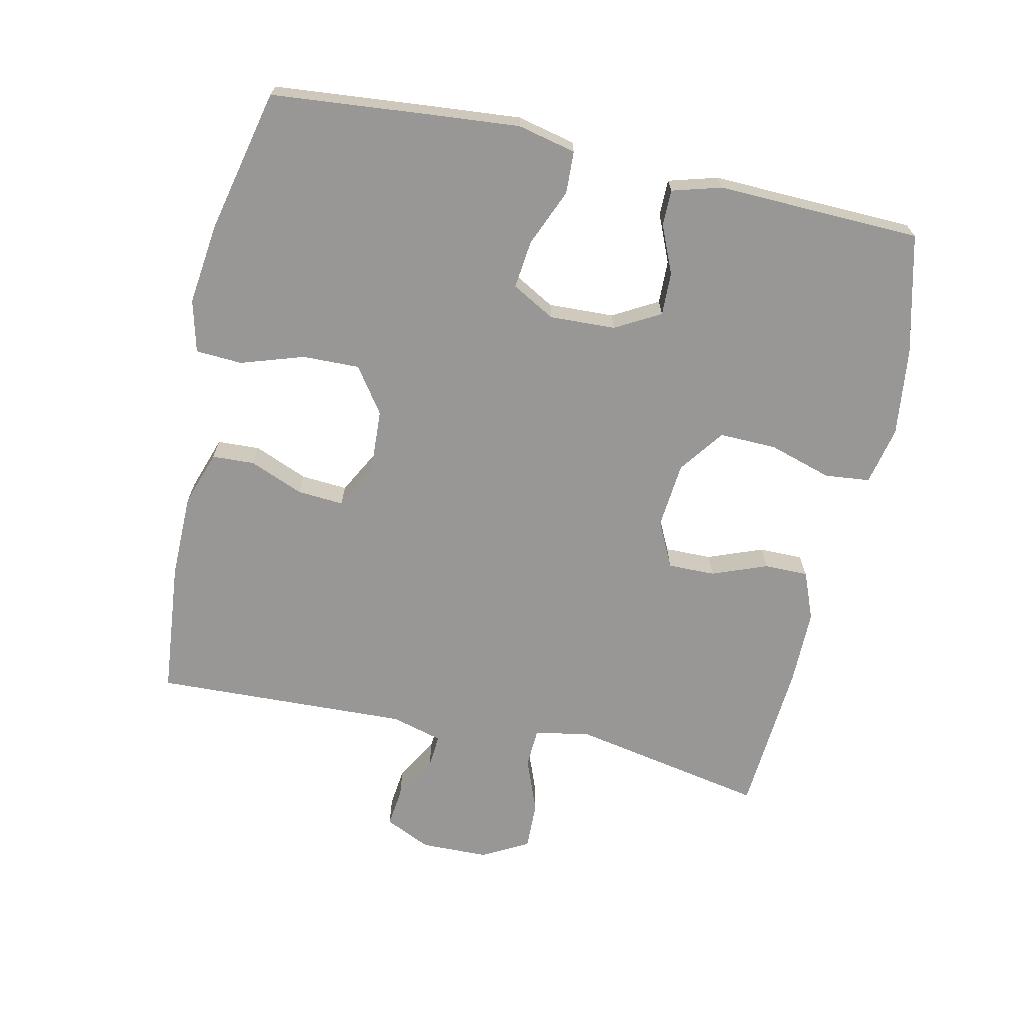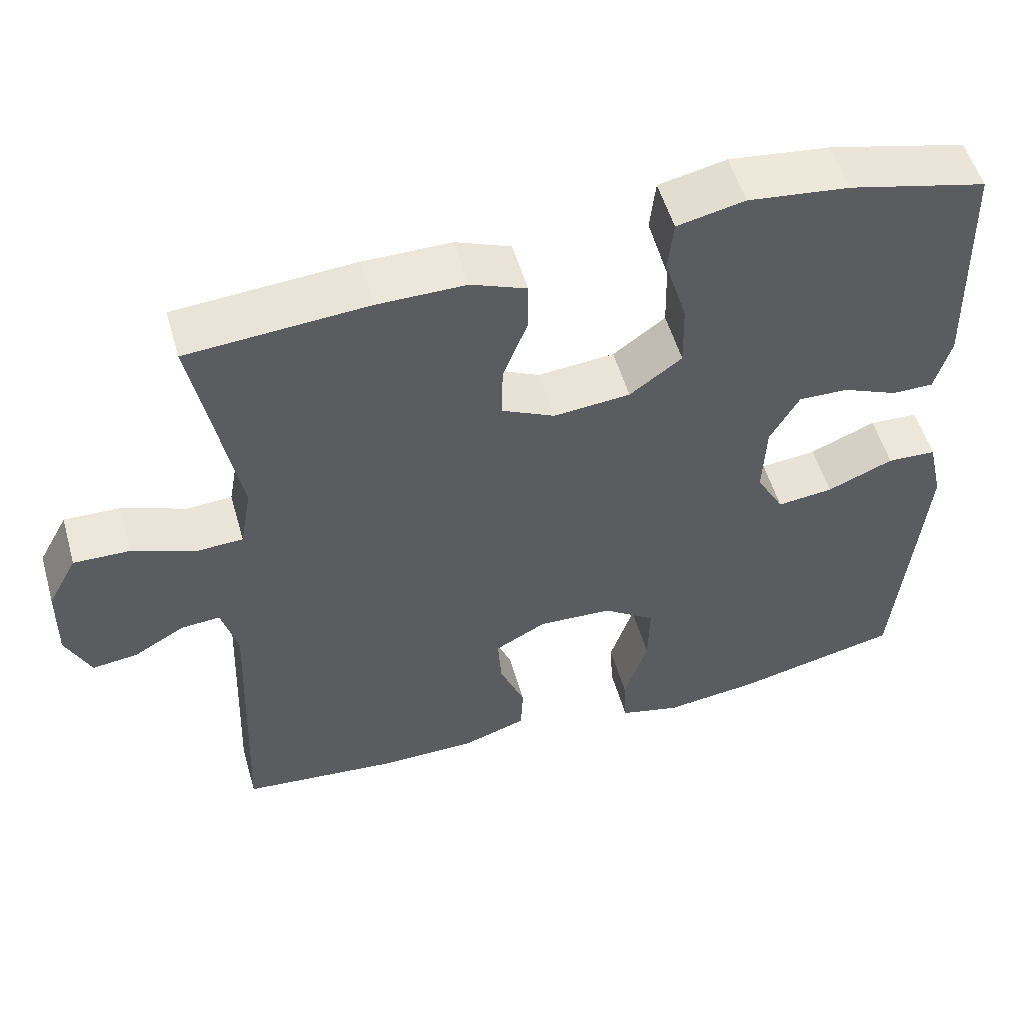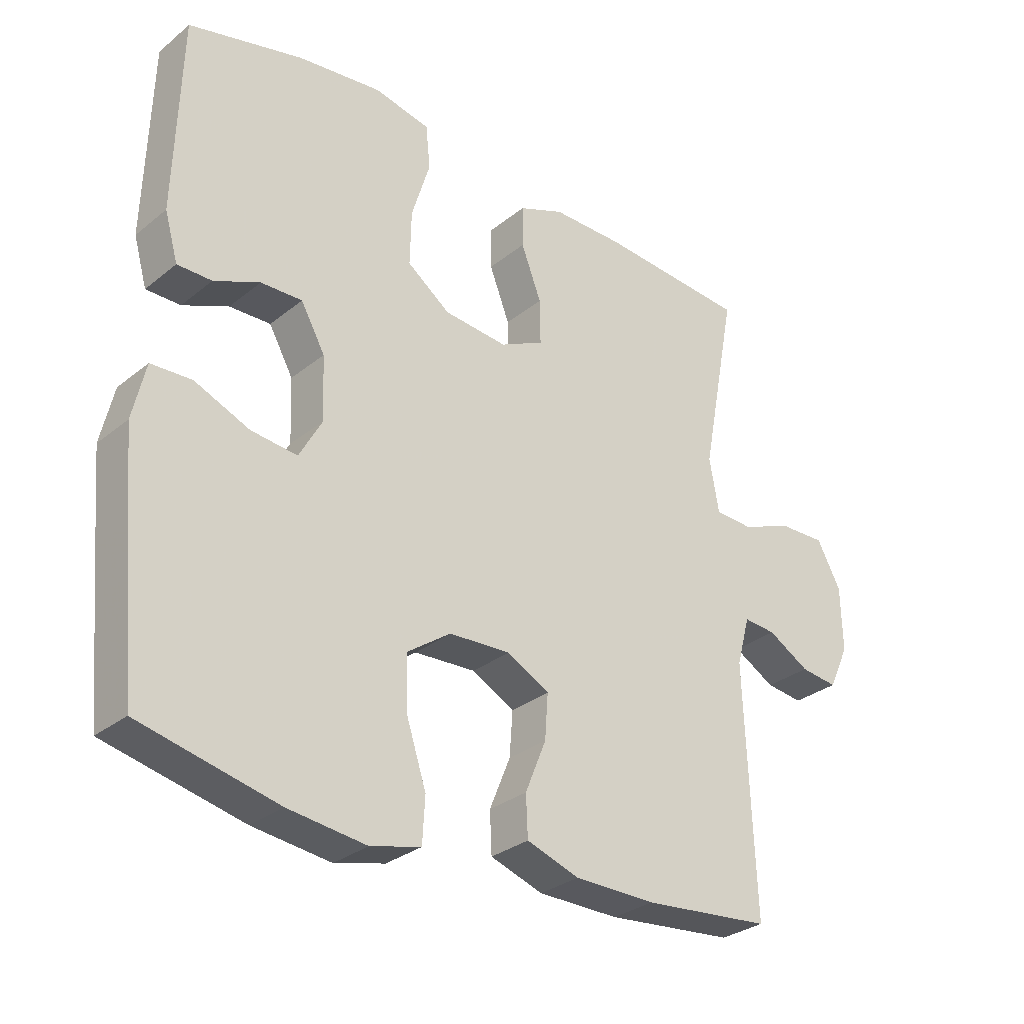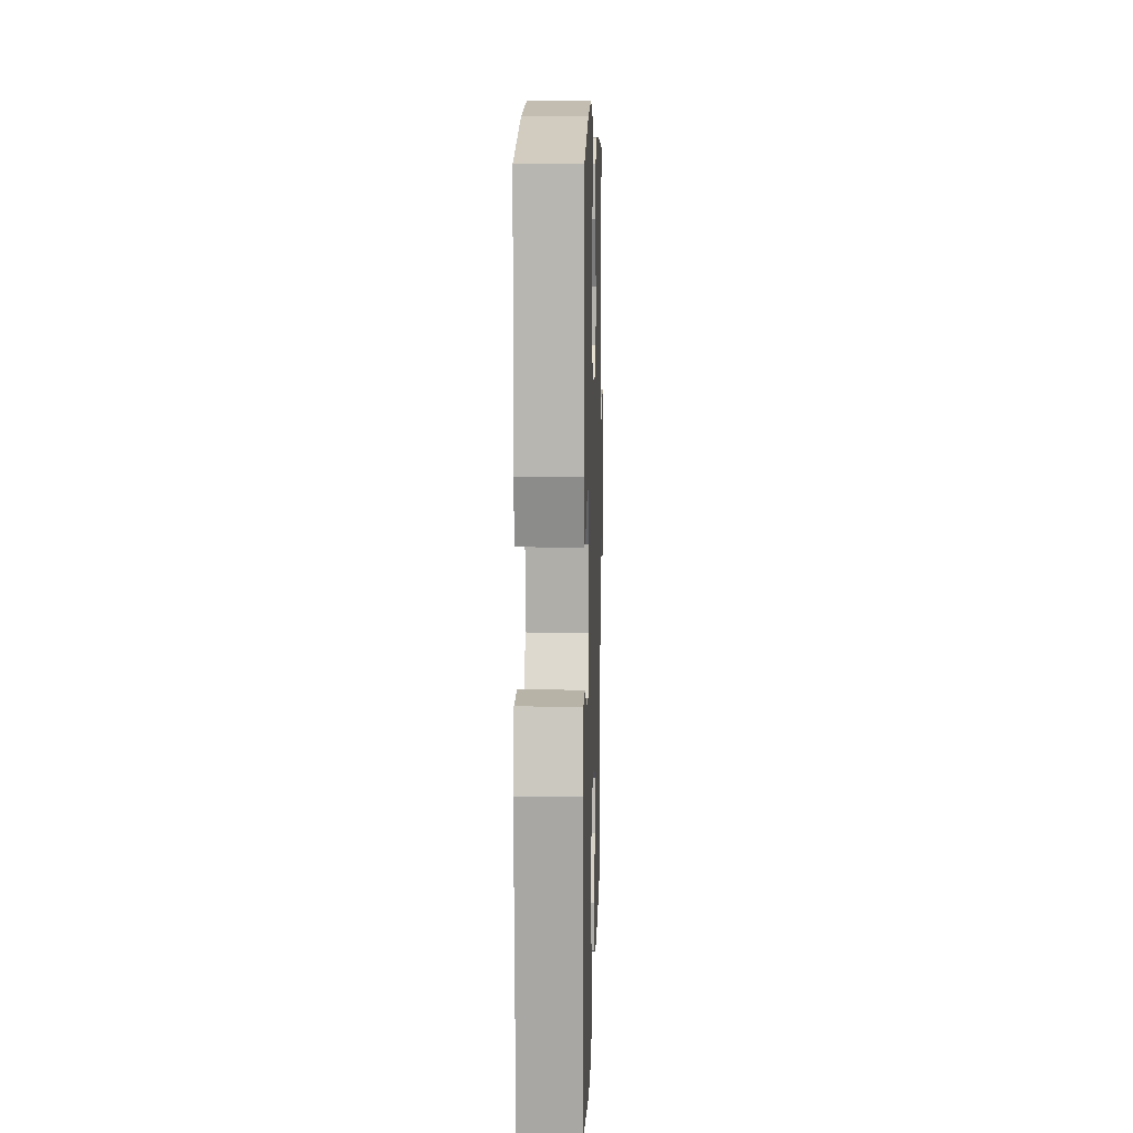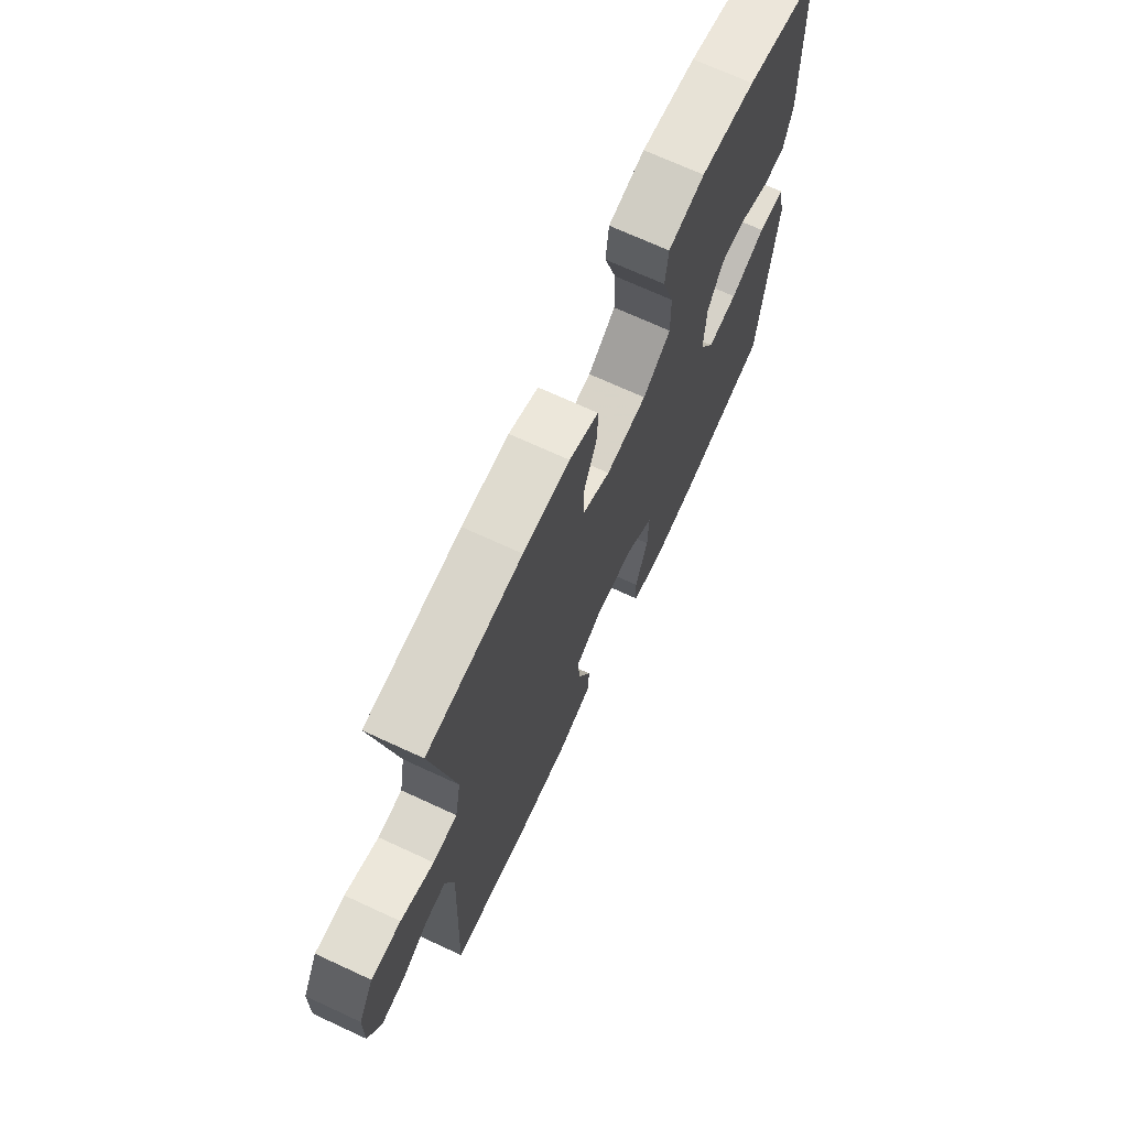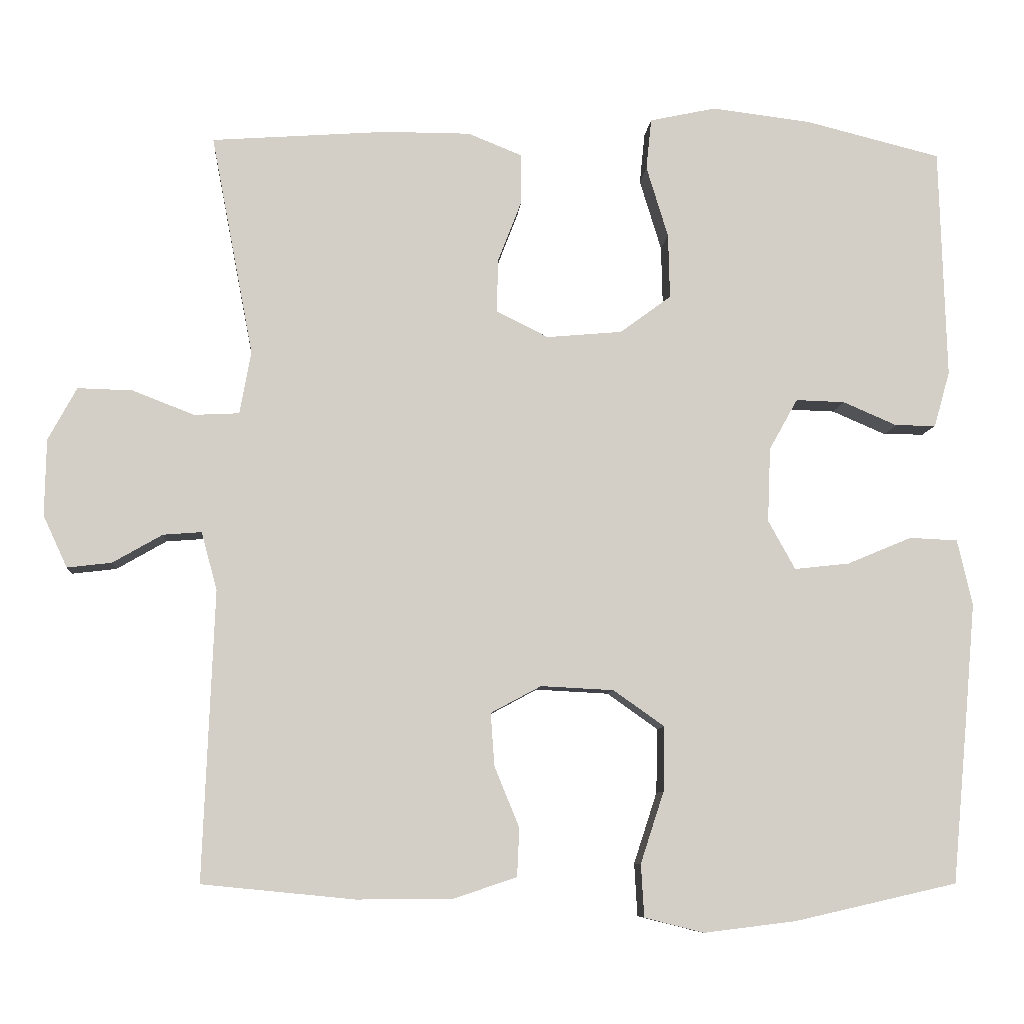
<metadata>
{"format":"obj","ext":"obj","renderer":"f3d","projection":"perspective","resolution":1024,"background":"white","views":[{"elev":-68.3,"azim":-102.4,"up":"+Y"},{"elev":53.7,"azim":164.1,"up":"+Z"},{"elev":-30.1,"azim":-40.7,"up":"+Z"},{"elev":9.9,"azim":-88.3,"up":"+Z"},{"elev":70.3,"azim":114.8,"up":"+Z"},{"elev":-8.1,"azim":175.6,"up":"+Z"}]}
</metadata>
<code>
v 0.5 0.07 0.5
v 0.444 0.07 0.207
v 0.459 0.07 0.123
v 0.519 0.07 0.12
v 0.601 0.07 0.152
v 0.674 0.07 0.154
v 0.712 0.07 0.084
v 0.714 0.07 -0.018
v 0.682 0.07 -0.087
v 0.623 0.07 -0.08
v 0.557 0.07 -0.042
v 0.506 0.07 -0.038
v 0.485 0.07 -0.115
v 0.5 0.07 -0.5
v 0.297 0.07 -0.52
v 0.169 0.07 -0.519
v 0.086 0.07 -0.491
v 0.083 0.07 -0.427
v 0.116 0.07 -0.346
v 0.121 0.07 -0.276
v 0.054 0.07 -0.24
v -0.043 0.07 -0.245
v -0.111 0.07 -0.293
v -0.109 0.07 -0.379
v -0.078 0.07 -0.474
v -0.082 0.07 -0.544
v -0.161 0.07 -0.564
v -0.284 0.07 -0.549
v -0.5 0.07 -0.5
v -0.522 0.07 -0.263
v -0.534 0.07 -0.127
v -0.514 0.07 -0.039
v -0.45 0.07 -0.036
v -0.364 0.07 -0.072
v -0.291 0.07 -0.08
v -0.255 0.07 -0.015
v -0.259 0.07 0.084
v -0.297 0.07 0.152
v -0.362 0.07 0.15
v -0.434 0.07 0.119
v -0.488 0.07 0.119
v -0.509 0.07 0.193
v -0.5 0.07 0.5
v -0.32 0.07 0.545
v -0.188 0.07 0.561
v -0.1 0.07 0.542
v -0.093 0.07 0.474
v -0.122 0.07 0.379
v -0.124 0.07 0.293
v -0.056 0.07 0.243
v 0.044 0.07 0.234
v 0.113 0.07 0.268
v 0.112 0.07 0.339
v 0.08 0.07 0.422
v 0.08 0.07 0.488
v 0.152 0.07 0.517
v 0.266 0.07 0.517
v 0.5 0 0.5
v 0.444 0 0.207
v 0.459 0 0.123
v 0.519 0 0.12
v 0.601 0 0.152
v 0.674 0 0.154
v 0.712 0 0.084
v 0.714 0 -0.018
v 0.682 0 -0.087
v 0.623 0 -0.08
v 0.557 0 -0.042
v 0.506 0 -0.038
v 0.485 0 -0.115
v 0.5 0 -0.5
v 0.297 0 -0.52
v 0.169 0 -0.519
v 0.086 0 -0.491
v 0.083 0 -0.427
v 0.116 0 -0.346
v 0.121 0 -0.276
v 0.054 0 -0.24
v -0.043 0 -0.245
v -0.111 0 -0.293
v -0.109 0 -0.379
v -0.078 0 -0.474
v -0.082 0 -0.544
v -0.161 0 -0.564
v -0.284 0 -0.549
v -0.5 0 -0.5
v -0.522 0 -0.263
v -0.534 0 -0.127
v -0.514 0 -0.039
v -0.45 0 -0.036
v -0.364 0 -0.072
v -0.291 0 -0.08
v -0.255 0 -0.015
v -0.259 0 0.084
v -0.297 0 0.152
v -0.362 0 0.15
v -0.434 0 0.119
v -0.488 0 0.119
v -0.509 0 0.193
v -0.5 0 0.5
v -0.32 0 0.545
v -0.188 0 0.561
v -0.1 0 0.542
v -0.093 0 0.474
v -0.122 0 0.379
v -0.124 0 0.293
v -0.056 0 0.243
v 0.044 0 0.234
v 0.113 0 0.268
v 0.112 0 0.339
v 0.08 0 0.422
v 0.08 0 0.488
v 0.152 0 0.517
v 0.266 0 0.517
f 57 1 2
f 56 57 2
f 55 56 2
f 54 55 2
f 53 54 2
f 52 53 2 3
f 51 52 3
f 50 51 3
f 46 47 48
f 45 46 48
f 44 45 48
f 43 44 48
f 42 43 48
f 41 42 48
f 40 41 48
f 39 40 48
f 38 39 48 49
f 37 38 49 50
f 32 33 34
f 31 32 34
f 30 31 34
f 29 30 34
f 28 29 34
f 27 28 34
f 26 27 34
f 25 26 34
f 24 25 34
f 23 24 34 35
f 22 23 35 36
f 17 18 19
f 16 17 19
f 15 16 19
f 14 15 19
f 13 14 19
f 12 13 19 20
f 9 10 11
f 8 9 11
f 7 8 11
f 6 7 11
f 5 6 11
f 4 5 11
f 3 4 11 12
f 50 3 12
f 37 50 12
f 36 37 12
f 22 36 12
f 21 22 12
f 12 20 21
f 59 58 114
f 59 114 113
f 59 113 112
f 59 112 111
f 59 111 110
f 60 59 110 109
f 60 109 108
f 60 108 107
f 105 104 103
f 105 103 102
f 105 102 101
f 105 101 100
f 105 100 99
f 105 99 98
f 105 98 97
f 105 97 96
f 106 105 96 95
f 107 106 95 94
f 91 90 89
f 91 89 88
f 91 88 87
f 91 87 86
f 91 86 85
f 91 85 84
f 91 84 83
f 91 83 82
f 91 82 81
f 92 91 81 80
f 93 92 80 79
f 76 75 74
f 76 74 73
f 76 73 72
f 76 72 71
f 76 71 70
f 77 76 70 69
f 68 67 66
f 68 66 65
f 68 65 64
f 68 64 63
f 68 63 62
f 68 62 61
f 69 68 61 60
f 69 60 107
f 69 107 94
f 69 94 93
f 69 93 79
f 69 79 78
f 78 77 69
f 1 58 59 2
f 2 59 60 3
f 3 60 61 4
f 4 61 62 5
f 5 62 63 6
f 6 63 64 7
f 7 64 65 8
f 8 65 66 9
f 9 66 67 10
f 10 67 68 11
f 11 68 69 12
f 12 69 70 13
f 13 70 71 14
f 14 71 72 15
f 15 72 73 16
f 16 73 74 17
f 17 74 75 18
f 18 75 76 19
f 19 76 77 20
f 20 77 78 21
f 21 78 79 22
f 22 79 80 23
f 23 80 81 24
f 24 81 82 25
f 25 82 83 26
f 26 83 84 27
f 27 84 85 28
f 28 85 86 29
f 29 86 87 30
f 30 87 88 31
f 31 88 89 32
f 32 89 90 33
f 33 90 91 34
f 34 91 92 35
f 35 92 93 36
f 36 93 94 37
f 37 94 95 38
f 38 95 96 39
f 39 96 97 40
f 40 97 98 41
f 41 98 99 42
f 42 99 100 43
f 43 100 101 44
f 44 101 102 45
f 45 102 103 46
f 46 103 104 47
f 47 104 105 48
f 48 105 106 49
f 49 106 107 50
f 50 107 108 51
f 51 108 109 52
f 52 109 110 53
f 53 110 111 54
f 54 111 112 55
f 55 112 113 56
f 56 113 114 57
f 57 114 58 1

</code>
